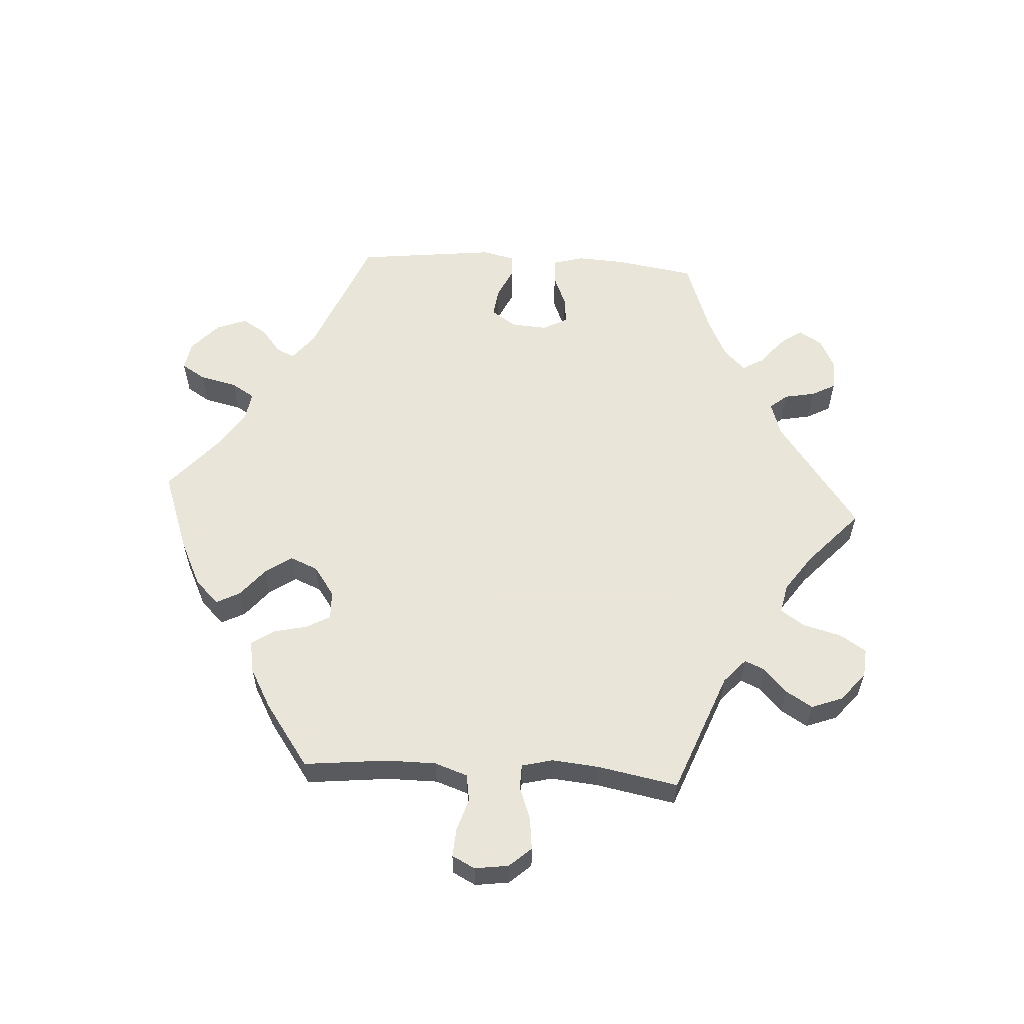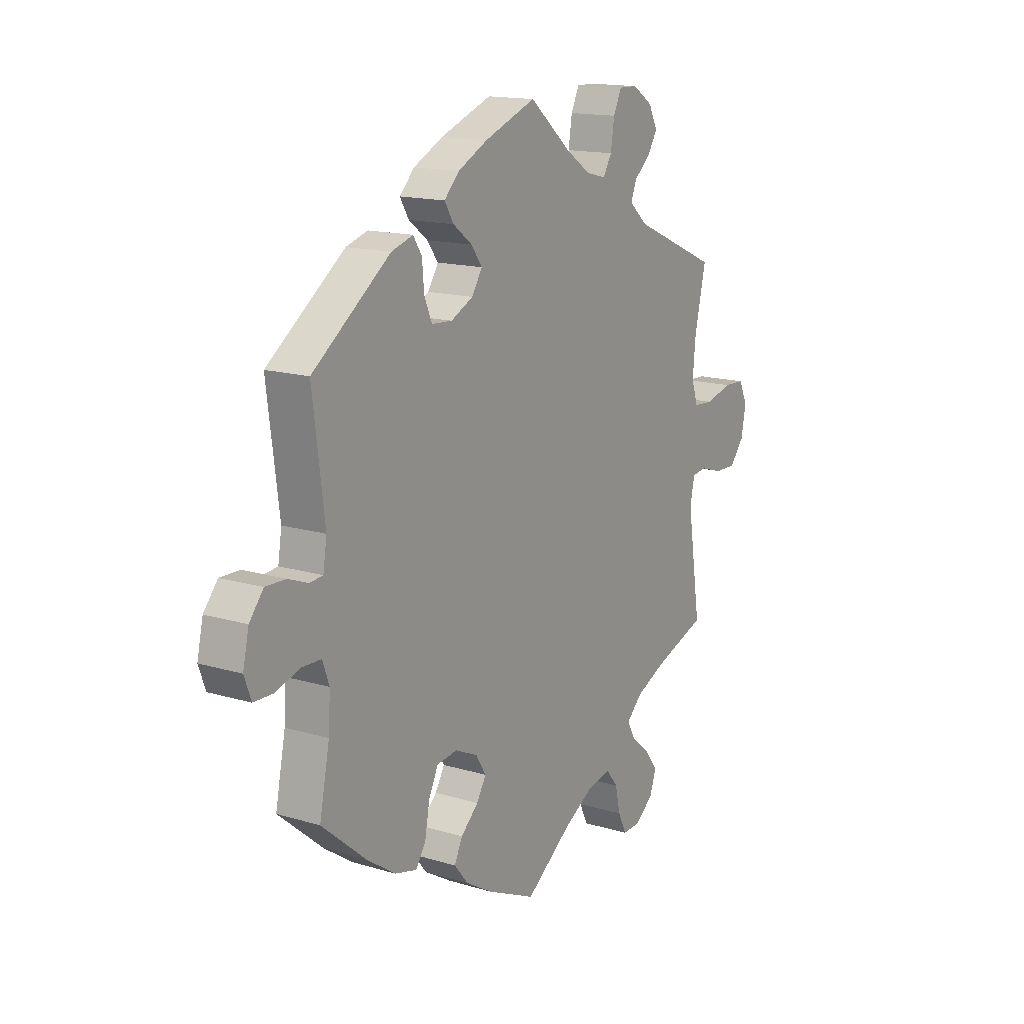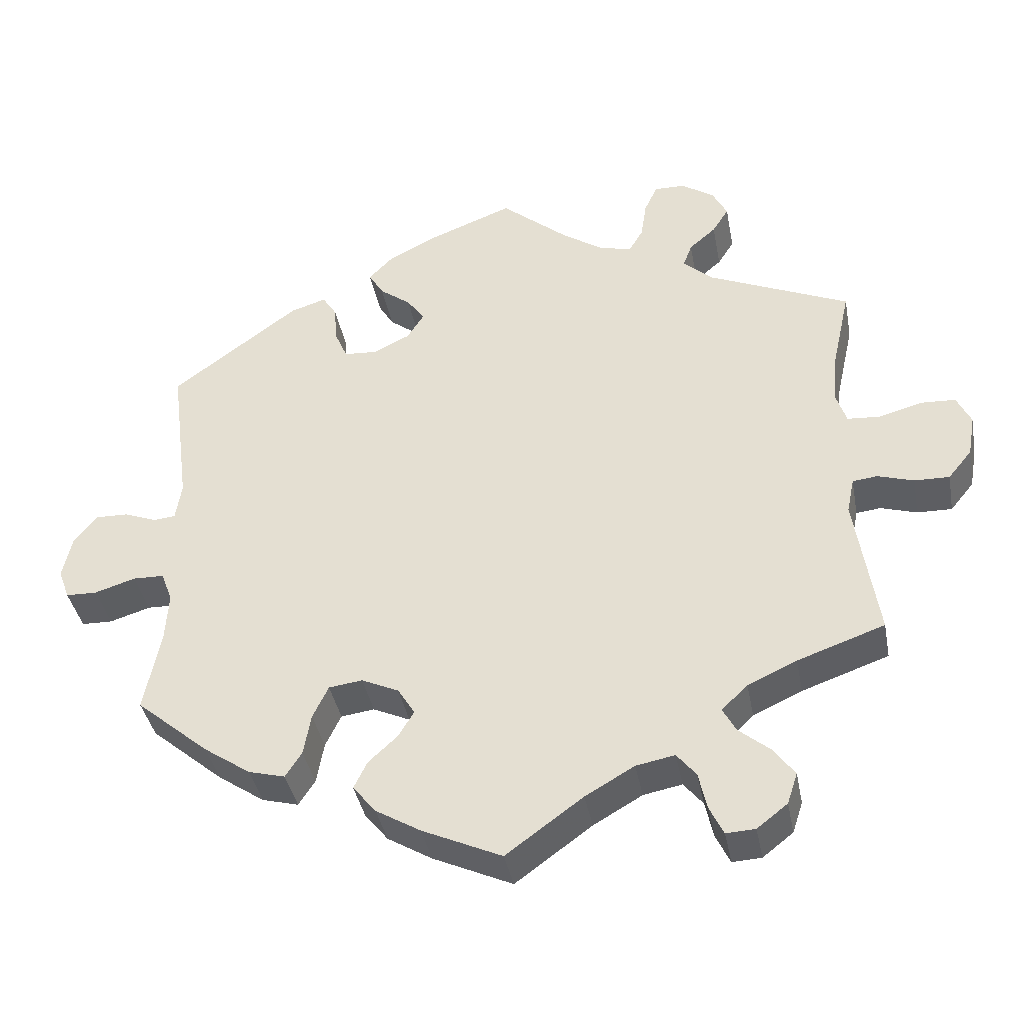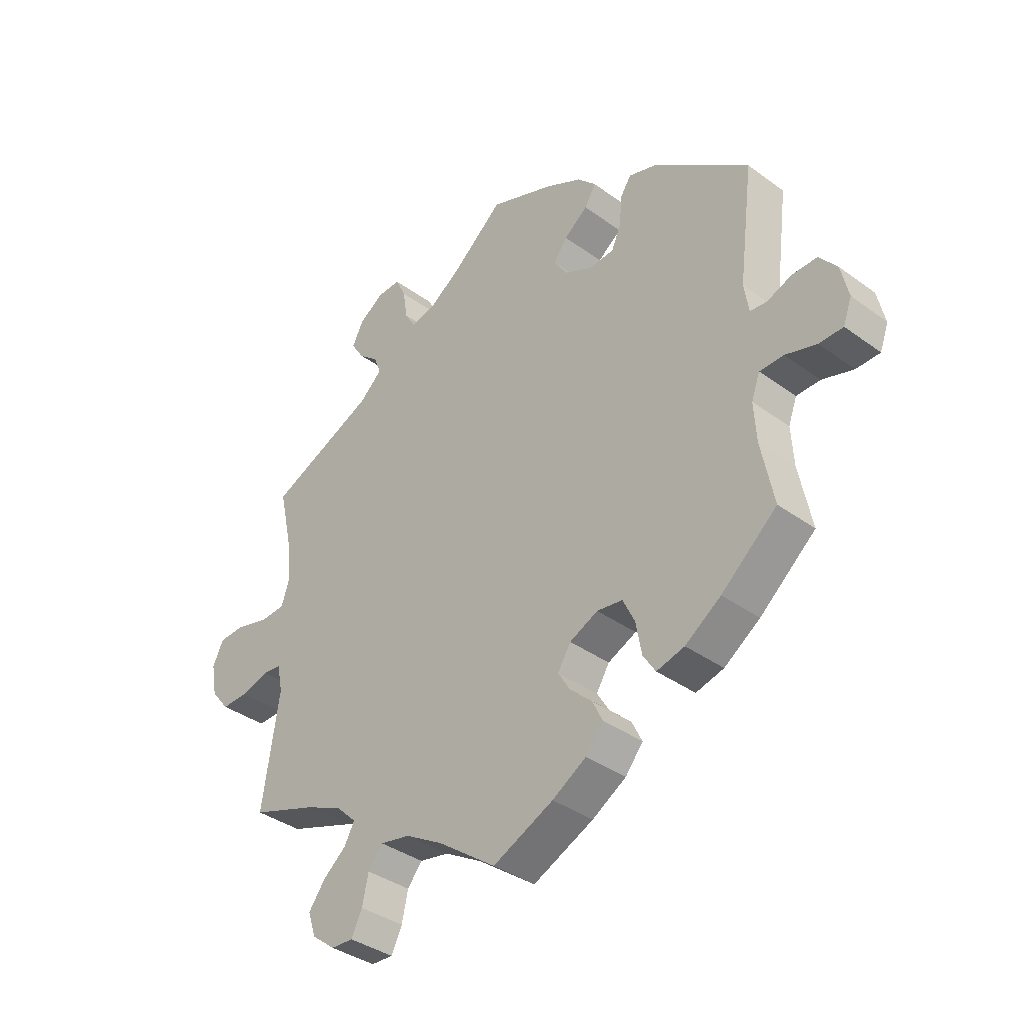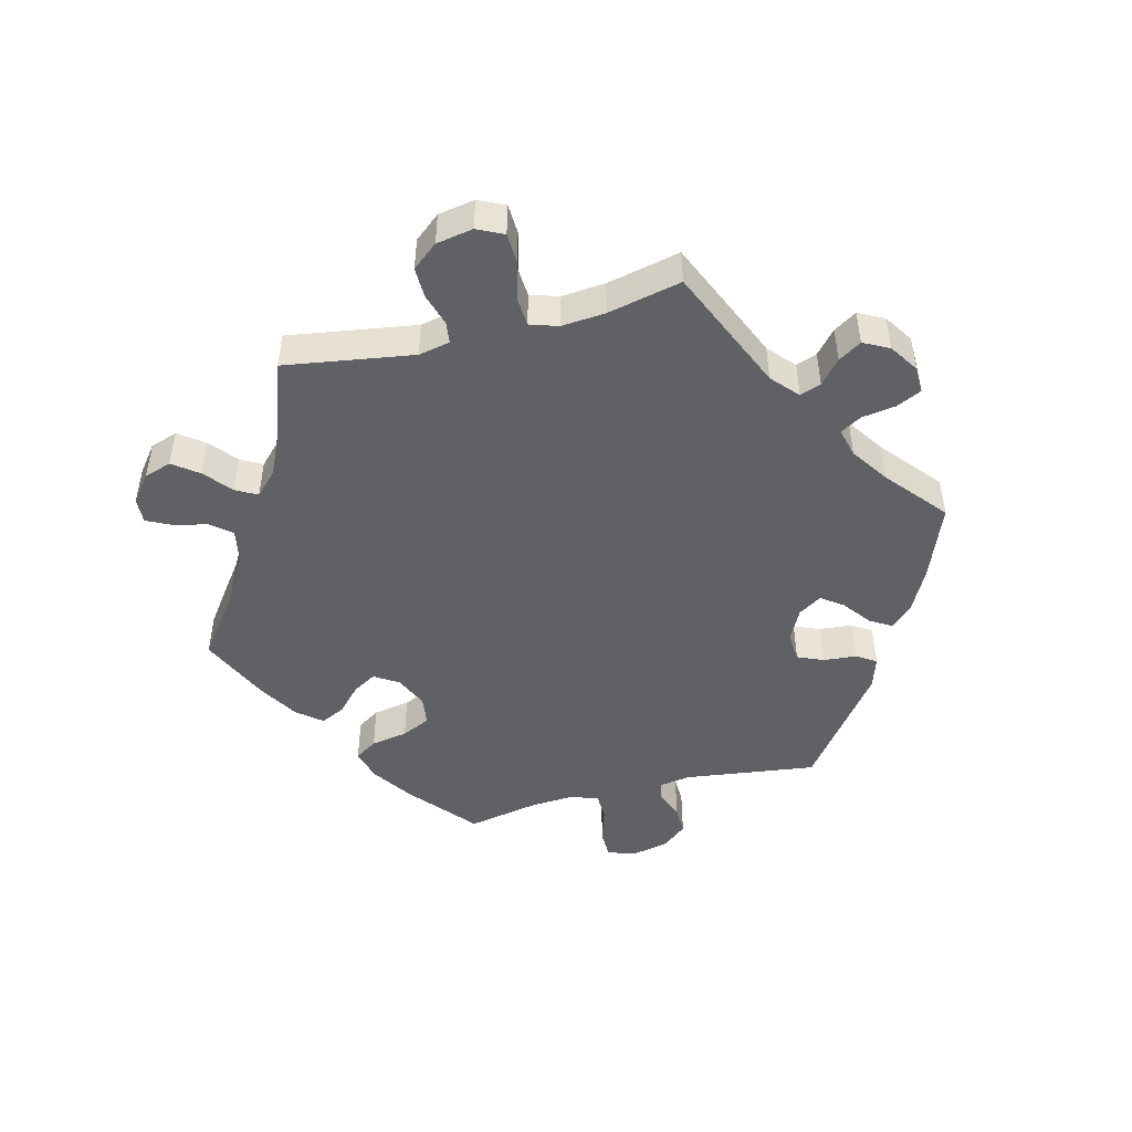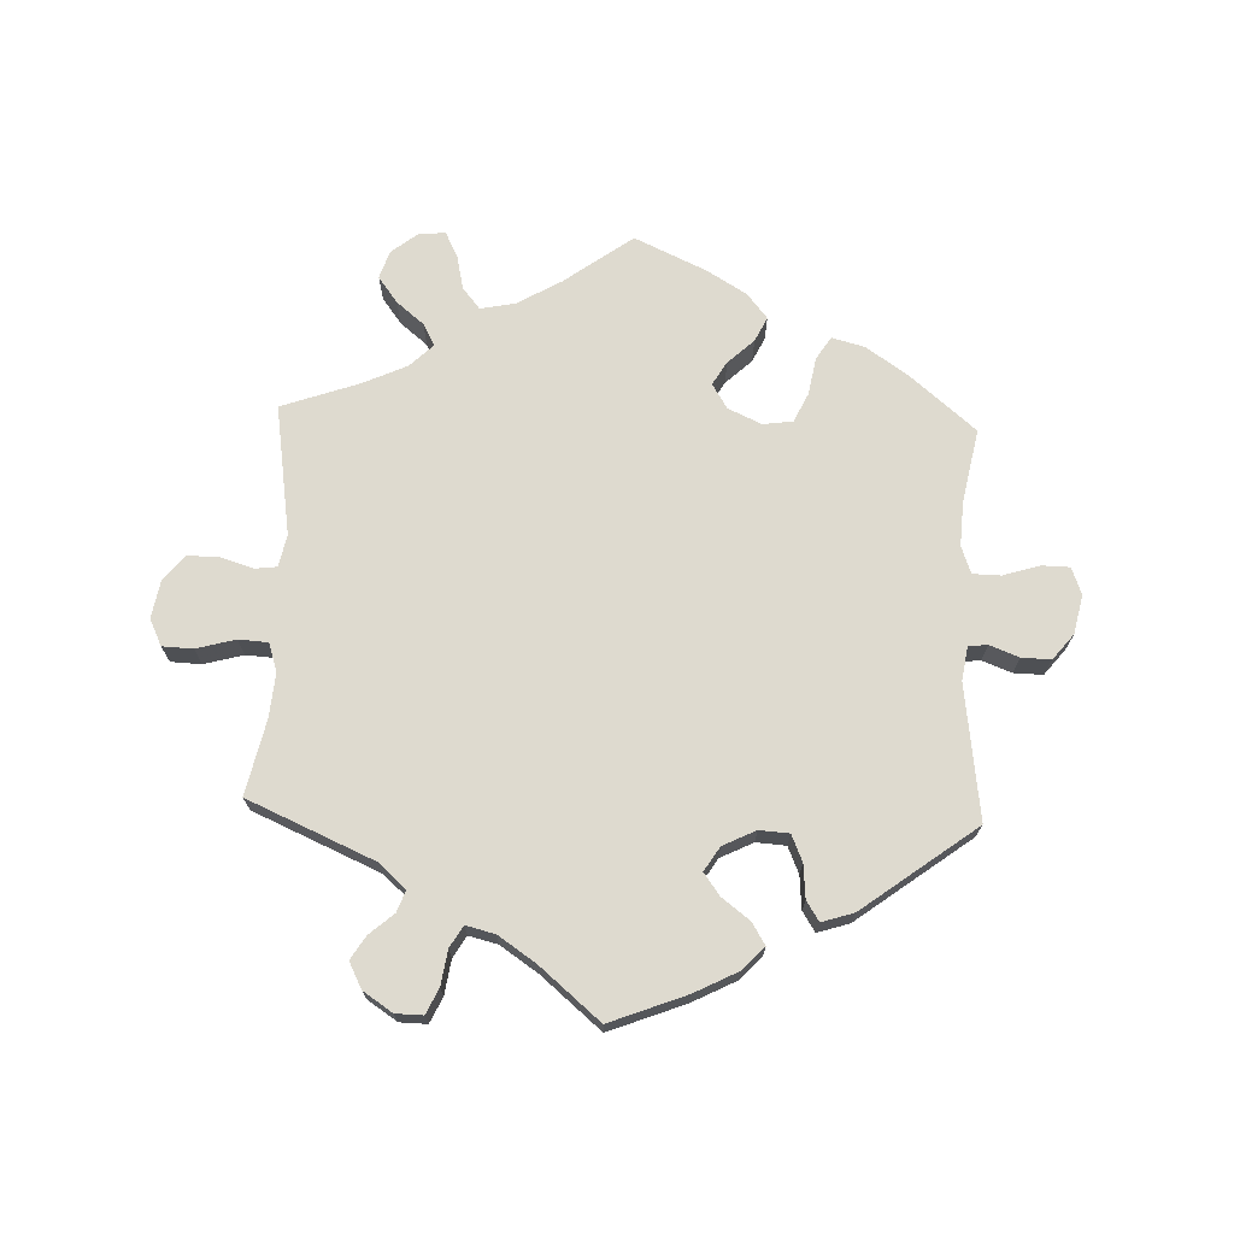
<metadata>
{"format":"obj","ext":"obj","renderer":"f3d","projection":"perspective","resolution":1024,"background":"white","views":[{"elev":58.6,"azim":-146.5,"up":"+Y"},{"elev":15.3,"azim":122.5,"up":"+Z"},{"elev":-38.9,"azim":-169.4,"up":"+Z"},{"elev":-37.3,"azim":46.9,"up":"+Z"},{"elev":-47.5,"azim":-75.8,"up":"+Y"},{"elev":71.0,"azim":2.1,"up":"+Y"}]}
</metadata>
<code>
v -0.311 0.07 0.372
v -0.271 0.07 0.408
v -0.283 0.07 0.44
v -0.319 0.07 0.471
v -0.341 0.07 0.506
v -0.321 0.07 0.545
v -0.277 0.07 0.574
v -0.236 0.07 0.575
v -0.218 0.07 0.537
v -0.21 0.07 0.485
v -0.191 0.07 0.453
v -0.147 0.07 0.464
v -0.091 0.07 0.502
v -0.001 0.07 0.578
v 0.113 0.07 0.534
v 0.178 0.07 0.501
v 0.211 0.07 0.467
v 0.191 0.07 0.434
v 0.149 0.07 0.402
v 0.125 0.07 0.369
v 0.148 0.07 0.333
v 0.197 0.07 0.309
v 0.242 0.07 0.312
v 0.259 0.07 0.352
v 0.263 0.07 0.402
v 0.282 0.07 0.432
v 0.33 0.07 0.417
v 0.501 0.07 0.29
v 0.475 0.07 0.088
v 0.483 0.07 0.037
v 0.512 0.07 0.034
v 0.556 0.07 0.051
v 0.6 0.07 0.052
v 0.631 0.07 0.014
v 0.644 0.07 -0.044
v 0.629 0.07 -0.085
v 0.587 0.07 -0.086
v 0.532 0.07 -0.069
v 0.49 0.07 -0.07
v 0.475 0.07 -0.111
v 0.479 0.07 -0.178
v 0.501 0.07 -0.288
v 0.403 0.07 -0.371
v 0.34 0.07 -0.414
v 0.291 0.07 -0.427
v 0.269 0.07 -0.393
v 0.259 0.07 -0.337
v 0.238 0.07 -0.293
v 0.193 0.07 -0.287
v 0.143 0.07 -0.31
v 0.12 0.07 -0.347
v 0.141 0.07 -0.382
v 0.18 0.07 -0.418
v 0.198 0.07 -0.455
v 0.167 0.07 -0.493
v 0.107 0.07 -0.529
v 0 0.07 -0.578
v -0.103 0.07 -0.503
v -0.169 0.07 -0.465
v -0.221 0.07 -0.455
v -0.247 0.07 -0.487
v -0.258 0.07 -0.537
v -0.277 0.07 -0.576
v -0.316 0.07 -0.574
v -0.357 0.07 -0.542
v -0.371 0.07 -0.5
v -0.342 0.07 -0.461
v -0.301 0.07 -0.427
v -0.283 0.07 -0.394
v -0.318 0.07 -0.36
v -0.384 0.07 -0.33
v -0.501 0.07 -0.289
v -0.471 0.07 -0.093
v -0.481 0.07 -0.045
v -0.514 0.07 -0.041
v -0.563 0.07 -0.056
v -0.61 0.07 -0.057
v -0.642 0.07 -0.018
v -0.652 0.07 0.038
v -0.633 0.07 0.078
v -0.587 0.07 0.08
v -0.528 0.07 0.064
v -0.484 0.07 0.067
v -0.47 0.07 0.11
v -0.476 0.07 0.177
v -0.501 0.07 0.289
v -0.311 0 0.372
v -0.271 0 0.408
v -0.283 0 0.44
v -0.319 0 0.471
v -0.341 0 0.506
v -0.321 0 0.545
v -0.277 0 0.574
v -0.236 0 0.575
v -0.218 0 0.537
v -0.21 0 0.485
v -0.191 0 0.453
v -0.147 0 0.464
v -0.091 0 0.502
v -0.001 0 0.578
v 0.113 0 0.534
v 0.178 0 0.501
v 0.211 0 0.467
v 0.191 0 0.434
v 0.149 0 0.402
v 0.125 0 0.369
v 0.148 0 0.333
v 0.197 0 0.309
v 0.242 0 0.312
v 0.259 0 0.352
v 0.263 0 0.402
v 0.282 0 0.432
v 0.33 0 0.417
v 0.501 0 0.29
v 0.475 0 0.088
v 0.483 0 0.037
v 0.512 0 0.034
v 0.556 0 0.051
v 0.6 0 0.052
v 0.631 0 0.014
v 0.644 0 -0.044
v 0.629 0 -0.085
v 0.587 0 -0.086
v 0.532 0 -0.069
v 0.49 0 -0.07
v 0.475 0 -0.111
v 0.479 0 -0.178
v 0.501 0 -0.288
v 0.403 0 -0.371
v 0.34 0 -0.414
v 0.291 0 -0.427
v 0.269 0 -0.393
v 0.259 0 -0.337
v 0.238 0 -0.293
v 0.193 0 -0.287
v 0.143 0 -0.31
v 0.12 0 -0.347
v 0.141 0 -0.382
v 0.18 0 -0.418
v 0.198 0 -0.455
v 0.167 0 -0.493
v 0.107 0 -0.529
v 0 0 -0.578
v -0.103 0 -0.503
v -0.169 0 -0.465
v -0.221 0 -0.455
v -0.247 0 -0.487
v -0.258 0 -0.537
v -0.277 0 -0.576
v -0.316 0 -0.574
v -0.357 0 -0.542
v -0.371 0 -0.5
v -0.342 0 -0.461
v -0.301 0 -0.427
v -0.283 0 -0.394
v -0.318 0 -0.36
v -0.384 0 -0.33
v -0.501 0 -0.289
v -0.471 0 -0.093
v -0.481 0 -0.045
v -0.514 0 -0.041
v -0.563 0 -0.056
v -0.61 0 -0.057
v -0.642 0 -0.018
v -0.652 0 0.038
v -0.633 0 0.078
v -0.587 0 0.08
v -0.528 0 0.064
v -0.484 0 0.067
v -0.47 0 0.11
v -0.476 0 0.177
v -0.501 0 0.289
f 85 86 1
f 84 85 1 2
f 83 84 2
f 79 80 81 82
f 79 82 83
f 78 79 83
f 75 76 77 78
f 74 75 78 83
f 73 74 83 2
f 71 72 73 2
f 65 66 67 68
f 65 68 69
f 64 65 69
f 61 62 63 64
f 61 64 69
f 60 61 69
f 59 60 69
f 58 59 69 70
f 56 57 58
f 55 56 58 70
f 52 53 54 55
f 51 52 55 70
f 44 45 46 47
f 44 47 48
f 41 42 43 44
f 40 41 44 48
f 39 40 48 49
f 35 36 37 38
f 35 38 39
f 34 35 39
f 31 32 33 34
f 30 31 34 39
f 29 30 39 49
f 24 25 26 27
f 23 24 27 28
f 22 23 28 29
f 16 17 18 19
f 16 19 20
f 13 14 15 16
f 12 13 16 20
f 11 12 20 21
f 7 8 9 10
f 7 10 11
f 6 7 11
f 3 4 5 6
f 2 3 6 11
f 50 51 70 71
f 29 49 50 71
f 21 22 29 71
f 2 11 21 71
f 87 172 171
f 88 87 171 170
f 88 170 169
f 168 167 166 165
f 169 168 165
f 169 165 164
f 164 163 162 161
f 169 164 161 160
f 88 169 160 159
f 88 159 158 157
f 154 153 152 151
f 155 154 151
f 155 151 150
f 150 149 148 147
f 155 150 147
f 155 147 146
f 155 146 145
f 156 155 145 144
f 144 143 142
f 156 144 142 141
f 141 140 139 138
f 156 141 138 137
f 133 132 131 130
f 134 133 130
f 130 129 128 127
f 134 130 127 126
f 135 134 126 125
f 124 123 122 121
f 125 124 121
f 125 121 120
f 120 119 118 117
f 125 120 117 116
f 135 125 116 115
f 113 112 111 110
f 114 113 110 109
f 115 114 109 108
f 105 104 103 102
f 106 105 102
f 102 101 100 99
f 106 102 99 98
f 107 106 98 97
f 96 95 94 93
f 97 96 93
f 97 93 92
f 92 91 90 89
f 97 92 89 88
f 157 156 137 136
f 157 136 135 115
f 157 115 108 107
f 157 107 97 88
f 1 87 88 2
f 2 88 89 3
f 3 89 90 4
f 4 90 91 5
f 5 91 92 6
f 6 92 93 7
f 7 93 94 8
f 8 94 95 9
f 9 95 96 10
f 10 96 97 11
f 11 97 98 12
f 12 98 99 13
f 13 99 100 14
f 14 100 101 15
f 15 101 102 16
f 16 102 103 17
f 17 103 104 18
f 18 104 105 19
f 19 105 106 20
f 20 106 107 21
f 21 107 108 22
f 22 108 109 23
f 23 109 110 24
f 24 110 111 25
f 25 111 112 26
f 26 112 113 27
f 27 113 114 28
f 28 114 115 29
f 29 115 116 30
f 30 116 117 31
f 31 117 118 32
f 32 118 119 33
f 33 119 120 34
f 34 120 121 35
f 35 121 122 36
f 36 122 123 37
f 37 123 124 38
f 38 124 125 39
f 39 125 126 40
f 40 126 127 41
f 41 127 128 42
f 42 128 129 43
f 43 129 130 44
f 44 130 131 45
f 45 131 132 46
f 46 132 133 47
f 47 133 134 48
f 48 134 135 49
f 49 135 136 50
f 50 136 137 51
f 51 137 138 52
f 52 138 139 53
f 53 139 140 54
f 54 140 141 55
f 55 141 142 56
f 56 142 143 57
f 57 143 144 58
f 58 144 145 59
f 59 145 146 60
f 60 146 147 61
f 61 147 148 62
f 62 148 149 63
f 63 149 150 64
f 64 150 151 65
f 65 151 152 66
f 66 152 153 67
f 67 153 154 68
f 68 154 155 69
f 69 155 156 70
f 70 156 157 71
f 71 157 158 72
f 72 158 159 73
f 73 159 160 74
f 74 160 161 75
f 75 161 162 76
f 76 162 163 77
f 77 163 164 78
f 78 164 165 79
f 79 165 166 80
f 80 166 167 81
f 81 167 168 82
f 82 168 169 83
f 83 169 170 84
f 84 170 171 85
f 85 171 172 86
f 86 172 87 1

</code>
